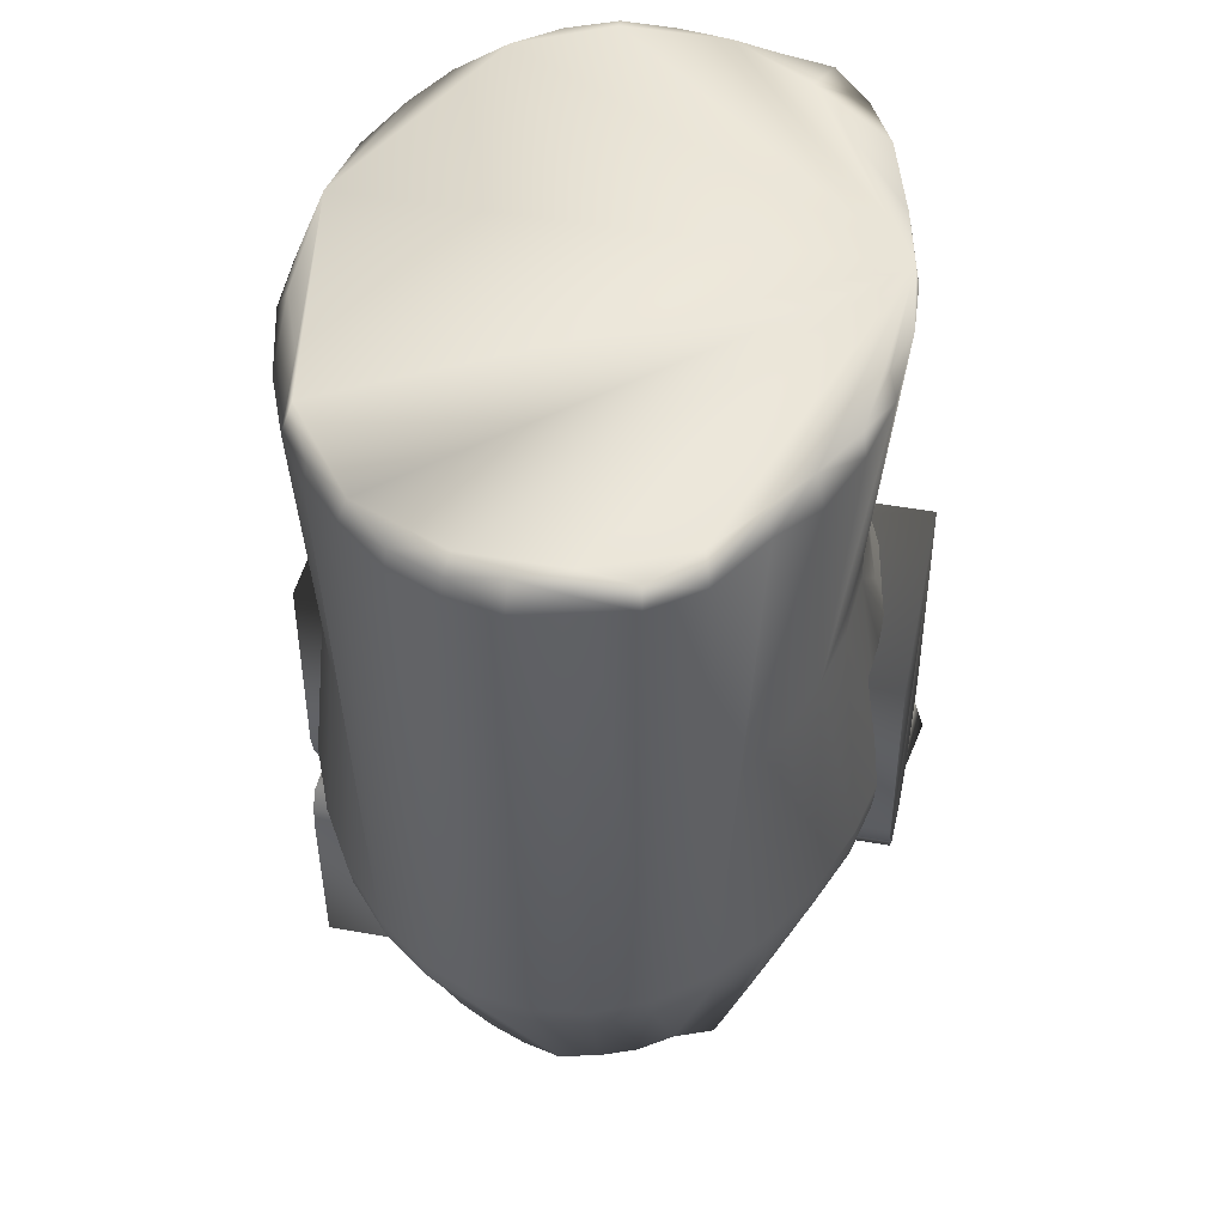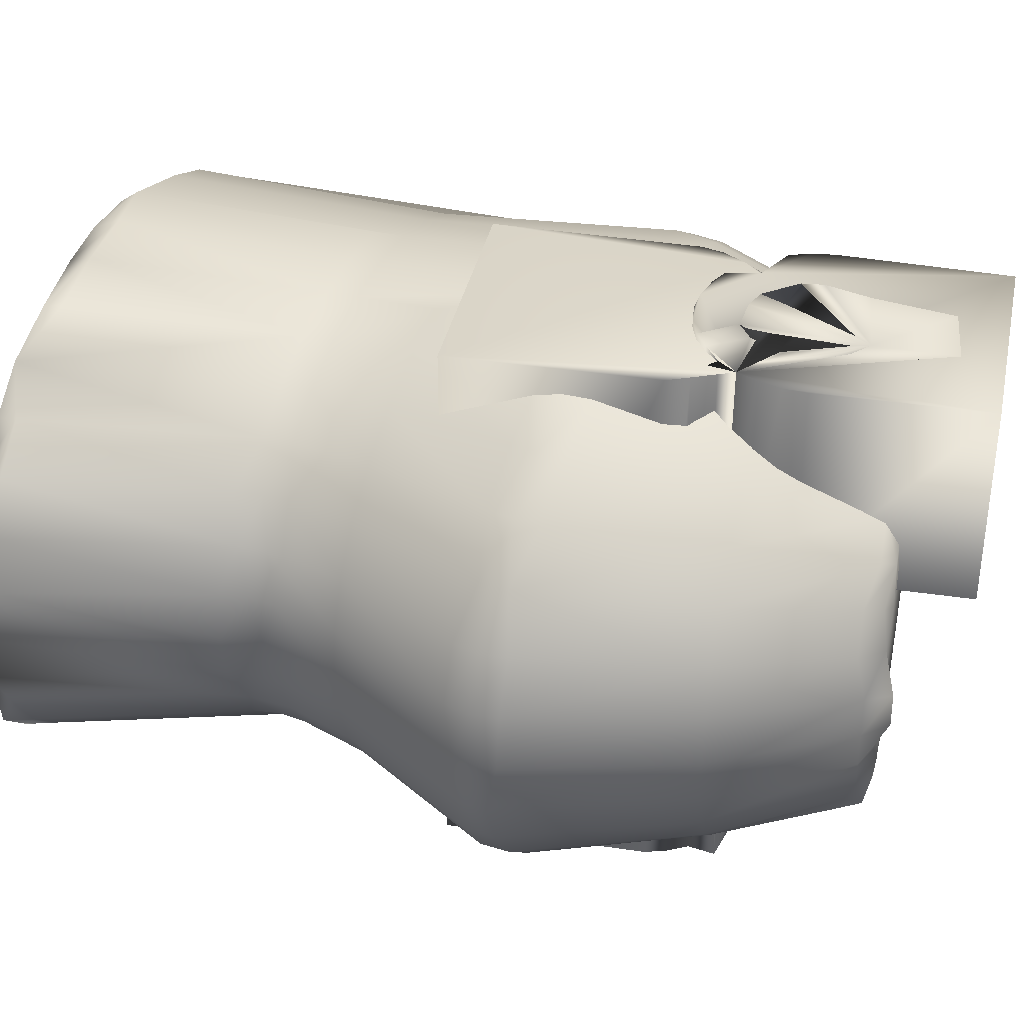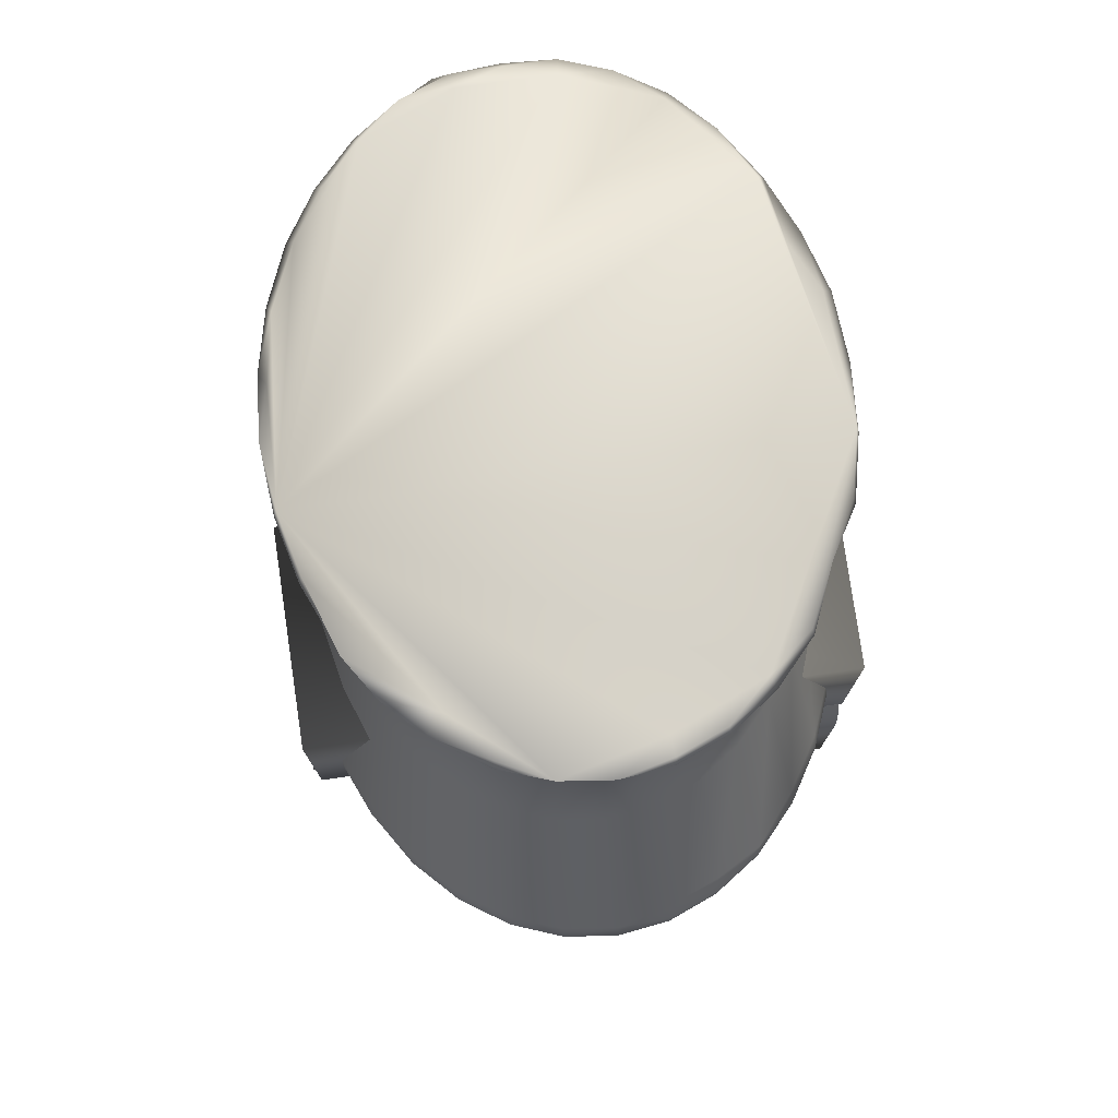
<metadata>
{"format":"obj","ext":"obj","renderer":"f3d","projection":"perspective","resolution":1024,"background":"white","views":[{"elev":45.1,"azim":101.7,"up":"+Y"},{"elev":36.3,"azim":-78.1,"up":"+Z"},{"elev":75.9,"azim":-98.5,"up":"+Y"}]}
</metadata>
<code>
o Nao6_Right_Leg_Calf
v -0.3383 0.7587 -0.1916
v -0.3938 0.7645 -0.2009
v -0.6022 0.7928 -0.1729
v -0.3397 0.7572 0.1819
v -0.1657 0.7347 -0.05332
v -0.2438 0.7452 -0.1495
v -0.6676 0.8045 -0.1222
v -0.6379 0.7998 -0.1507
v -0.4898 0.4848 -0.1968
v -0.5388 0.4924 -0.1854
v -0.4727 0.5524 -0.1886
v -0.4237 0.5458 -0.1923
v -0.3747 0.5391 -0.1886
v -0.4244 0.3464 -0.2211
v -0.5386 0.3672 -0.2211
v -0.4839 0.3453 -0.2256
v -0.4286 0.3232 -0.2201
v -0.3756 0.3034 -0.2051
v -0.4861 0.3237 -0.2227
v -0.5349 0.227 -0.1908
v -0.5425 0.3441 -0.2205
v -0.5974 0.3542 -0.2079
v -0.6475 0.3534 -0.1858
v -0.627 0.2308 -0.1616
v -0.6658 0.2324 -0.1374
v -0.6975 0.2337 -0.1079
v -0.7288 0.3783 -0.1252
v -0.7559 0.3832 -0.08623
v -0.7726 0.3863 -0.04397
v -0.7772 0.3772 -0
v -0.7356 0.2353 -0.03788
v -0.7405 0.2355 -0
v -0.7356 0.2353 0.03788
v -0.7716 0.3762 0.04369
v -0.7549 0.3731 0.08569
v -0.7288 0.3783 0.1252
v -0.6917 0.3615 0.1582
v -0.6975 0.2337 0.1079
v -0.6658 0.2324 0.1374
v -0.627 0.2308 0.1616
v -0.6475 0.3534 0.1858
v -0.5972 0.3441 0.2063
v -0.5426 0.3341 0.2187
v -0.4861 0.3237 0.2227
v -0.5349 0.227 0.1908
v -0.4296 0.3134 0.2181
v -0.3756 0.3034 0.2051
v -0.3258 0.2938 0.1842
v -0.2434 0.2856 0.1241
v -0.2167 0.2793 0.08537
v -0.2003 0.2755 0.04348
v -0.2003 0.2755 -0.04348
v -0.2167 0.2793 -0.08537
v -0.2434 0.2856 -0.1241
v -0.3237 0.3035 -0.1862
v -0.2796 0.294 -0.1582
v -0.2743 0.3171 -0.1595
v -0.2376 0.3086 -0.1253
v -0.2103 0.3022 -0.08631
v -0.1936 0.2983 -0.044
v -0.1879 0.297 -0
v -0.1948 0.2743 -0
v -0.1936 0.2983 0.044
v -0.2103 0.3022 0.08631
v -0.2376 0.3086 0.1253
v -0.2743 0.3171 0.1595
v -0.2796 0.294 0.1582
v -0.3189 0.3267 0.1875
v -0.3696 0.3364 0.2083
v -0.4268 0.3349 0.2212
v -0.4839 0.3453 0.2256
v -0.5411 0.3557 0.2214
v -0.5961 0.3658 0.2086
v -0.6468 0.375 0.1877
v -0.6912 0.3831 0.1597
v -0.7247 0.401 0.1252
v -0.7548 0.3947 0.08643
v -0.7715 0.3978 0.04407
v -0.7739 0.4099 -0
v -0.7683 0.4089 -0.04397
v -0.7517 0.4058 -0.08626
v -0.7247 0.401 -0.1252
v -0.6883 0.3944 -0.1594
v -0.6468 0.375 -0.1877
v -0.6924 0.3716 -0.1592
v -0.5934 0.3771 -0.2083
v -0.6401 0.3956 -0.1863
v -0.584 0.4994 -0.1669
v -0.6236 0.5055 -0.1419
v -0.5632 0.5646 -0.1599
v -0.6013 0.5698 -0.136
v -0.6353 0.5641 -0.1074
v -0.6587 0.5673 -0.07396
v -0.6561 0.5106 -0.1115
v -0.6803 0.5143 -0.07681
v -0.6952 0.5166 -0.03916
v -0.7002 0.5174 -0
v -0.6731 0.5692 -0.03771
v -0.6749 0.5797 -0
v -0.6731 0.5692 0.03771
v -0.6952 0.5166 0.03916
v -0.6803 0.5143 0.07681
v -0.7637 0.4179 0.04371
v -0.7471 0.4149 0.08573
v -0.6842 0.4036 0.1584
v -0.6561 0.5106 0.1115
v -0.6236 0.5055 0.1419
v -0.6353 0.5641 0.1074
v -0.6013 0.5698 0.136
v -0.5632 0.5646 0.1599
v -0.584 0.4994 0.1669
v -0.5388 0.4924 0.1854
v -0.6401 0.3956 0.1863
v -0.5899 0.3866 0.2071
v -0.4898 0.4848 0.1968
v -0.4727 0.5524 0.1886
v -0.4237 0.5458 0.1923
v -0.3747 0.5391 0.1886
v -0.2841 0.5269 0.1599
v -0.2461 0.5218 0.136
v -0.2461 0.5218 -0.136
v -0.2841 0.5269 -0.1599
v -0.3189 0.3267 -0.1875
v -0.3696 0.3364 -0.2083
v -0.3276 0.5328 -0.1777
v -0.3729 0.5635 -0.1885
v -0.4219 0.57 -0.1921
v -0.4709 0.5766 -0.1884
v -0.518 0.5828 -0.1775
v -0.5198 0.5587 -0.1777
v -0.5614 0.5886 -0.1597
v -0.5994 0.5937 -0.1358
v -0.6309 0.5858 -0.1066
v -0.6538 0.6009 -0.0735
v -0.6683 0.5908 -0.03744
v -0.6683 0.5908 0.03744
v -0.6538 0.6009 0.0735
v -0.6309 0.5858 0.1066
v -0.6558 0.5771 0.0736
v -0.5994 0.5937 0.1358
v -0.5614 0.5886 0.1597
v -0.518 0.5828 0.1775
v -0.5198 0.5587 0.1777
v -0.4709 0.5766 0.1884
v -0.4219 0.57 0.1921
v -0.3729 0.5635 0.1885
v -0.3276 0.5328 0.1777
v -0.2813 0.7404 -0.1761
v -0.3294 0.7451 -0.1956
v -0.3815 0.7502 -0.2077
v -0.4899 0.7608 -0.2076
v -0.542 0.7659 -0.1956
v -0.59 0.7706 -0.176
v -0.632 0.7748 -0.1497
v -0.6317 0.6081 -0.1071
v -0.6666 0.7782 -0.1176
v -0.6922 0.7807 -0.081
v -0.7083 0.7907 -0.04122
v -0.6693 0.613 -0.03762
v -0.6742 0.6137 -0
v -0.6693 0.613 0.03762
v -0.708 0.7823 0.04129
v -0.6922 0.7807 0.081
v -0.6666 0.7782 0.1176
v -0.632 0.7748 0.1497
v -0.6317 0.6081 0.1071
v -0.542 0.7659 0.1956
v -0.4899 0.7608 0.2076
v -0.4357 0.7555 0.2117
v -0.3822 0.7589 0.2073
v -0.3294 0.7451 0.1956
v -0.2813 0.7404 0.1761
v -0.2392 0.7363 0.1498
v -0.2057 0.7418 0.1174
v -0.179 0.7305 0.08106
v -0.1632 0.729 0.04132
v -0.1578 0.7284 -0
v -0.179 0.7305 -0.08106
v -0.2047 0.733 -0.1177
v -0.2486 0.7583 -0.1437
v -0.2891 0.7622 -0.169
v -0.4363 0.7642 -0.2113
v -0.4903 0.7767 -0.2044
v -0.2155 0.7551 -0.1129
v -0.1841 0.7538 -0.03839
v -0.1705 0.7508 -0
v -0.1841 0.7538 0.03839
v -0.2155 0.7551 0.1129
v -0.2891 0.7622 0.169
v -0.3852 0.7715 0.1994
v -0.4373 0.7765 0.2033
v -0.5855 0.7908 0.169
v -0.6591 0.7979 0.1129
v -0.6908 0.8026 0.03839
v -0.6522 0.7989 -0.1093
v -0.5416 0.7817 -0.1925
v -0.6895 0.7961 -0.07973
v -0.7136 0.7912 -0
v -0.7051 0.7976 0.04065
v -0.6895 0.7961 0.07973
v -0.6303 0.7903 0.1473
v -0.5416 0.7817 0.1925
v -0.4903 0.7767 0.2044
v -0.2435 0.7529 0.1474
v -0.1842 0.7471 0.07975
v -0.1687 0.7456 0.04066
v -0.1687 0.7456 -0.04066
v -0.1842 0.7471 -0.07975
v -0.3974 0.1369 -0.1505
v -0.3602 0.1372 -0.1356
v -0.4377 0.1367 -0.1596
v -0.479 0.1286 -0.1583
v -0.5829 0.229 -0.1796
v -0.5587 0.128 -0.146
v -0.5981 0.1356 -0.1347
v -0.6568 0.1353 -0.0899
v -0.7211 0.2347 -0.07432
v -0.671 0.1273 -0.06036
v -0.6828 0.1272 -0.03077
v -0.6868 0.1272 -0
v -0.7211 0.2347 0.07432
v -0.6764 0.1351 0.06189
v -0.6568 0.1353 0.0899
v -0.6261 0.1276 0.1116
v -0.5829 0.229 0.1796
v -0.5613 0.1359 0.1498
v -0.5213 0.1361 0.1592
v -0.4795 0.1364 0.1625
v -0.3974 0.1369 0.1505
v -0.3602 0.1372 0.1356
v -0.3311 0.1295 0.1122
v -0.2696 0.13 -0
v -0.3671 0.1227 -0.1265
v -0.4018 0.1224 -0.1405
v -0.4394 0.1222 -0.1491
v -0.5134 0.1157 -0.1348
v -0.3774 0.1166 -0.1143
v -0.3002 0.1172 -0.02683
v -0.2872 0.1188 -0
v -0.3002 0.1172 0.02683
v -0.3194 0.1186 0.08045
v -0.441 0.1177 0.1419
v -0.5134 0.1157 0.1348
v -0.5841 0.1168 0.1202
v -0.613 0.1166 0.1022
v -0.6287 0.1149 0.07631
v -0.6543 0.1163 0.05531
v -0.6557 0.1147 -0.02679
v -0.6367 0.1164 -0.0803
v -0.5897 0.1212 -0.1262
v -0.62 0.121 -0.1073
v -0.6828 0.1272 0.03077
v -0.6448 0.1208 0.08429
v -0.5946 0.1278 0.1313
v -0.5551 0.1214 0.1403
v -0.5176 0.1217 0.149
v -0.4785 0.1219 0.152
v -0.4383 0.1288 0.1553
v -0.4018 0.1224 0.1405
v -0.305 0.1297 0.08823
v -0.293 0.1232 0.05829
v -0.2816 0.1233 0.02972
v -0.2816 0.1233 -0.02972
v -0.293 0.1232 -0.05829
v -0.3116 0.123 -0.08461
v -0.5196 0.1283 -0.1551
v -0.5787 0.2385 -0.2408
v -0.4394 0.3045 -0.2159
v -0.4198 0.2737 -0.2332
v -0.3467 0.1266 -0.1029
v -0.3039 0.1044 0.05587
v -0.3539 0.1135 0.1003
v -0.6377 0.1429 -0.1193
v -0.6511 0.1219 -0.09672
v -0.6443 0.1147 -0.05532
v -0.6692 0.1071 -0.000844
v -0.6698 0.1074 0.02714
v -0.3853 0.1123 0.1143
v -0.376 0.1133 0.1265
v -0.3243 0.123 -0.1149
v -0.5055 0.2863 0.0693
v -0.5241 0.2844 0.0693
v -0.4868 0.2844 0.0693
v -0.5055 0.2861 0.2336
v -0.4869 0.2842 0.2336
v -0.4689 0.279 0.0693
v -0.4525 0.2702 0.0693
v -0.438 0.2583 0.0693
v -0.4261 0.2439 0.0693
v -0.4175 0.2273 0.2336
v -0.4173 0.2274 0.0693
v -0.4119 0.2095 0.0693
v -0.41 0.1908 0.0693
v -0.4119 0.05703 0.0693
v -0.4119 0.05703 0.2326
v -0.599 0.05703 0.2326
v -0.6009 0.1908 0.2326
v -0.599 0.05703 0.0693
v -0.6009 0.1908 0.0693
v -0.599 0.2095 0.0693
v -0.5936 0.2274 0.0693
v -0.599 0.2095 0.2326
v -0.5934 0.2273 0.2336
v -0.5848 0.2439 0.2326
v -0.5729 0.2583 0.2326
v -0.5848 0.2439 0.0693
v -0.5729 0.2583 0.0693
v -0.5585 0.2702 0.0693
v -0.542 0.279 0.0693
v -0.5419 0.2788 0.2336
v -0.524 0.2842 0.2336
v -0.5579 0.2697 0.2345
v -0.4109 0.1911 0.2345
v -0.4128 0.2096 0.2345
v -0.4526 0.27 0.2336
v -0.4697 0.2777 0.2351
v -0.469 0.1595 0.2352
v -0.534 0.1534 0.2352
v -0.5354 0.08922 0.2352
v -0.5487 0.1668 0.2352
v -0.5575 0.1846 0.2352
v -0.5575 0.2143 0.2352
v -0.4816 0.09524 0.2352
v -0.4576 0.195 0.2352
v -0.4592 0.2126 0.2352
v -0.4801 0.2404 0.2352
v -0.4966 0.2467 0.2352
v -0.5419 0.2395 0.2352
v -0.525 0.2499 0.2352
v -0.6001 0.4574 -0.2314
v -0.6008 0.4574 0.2282
v -0.418 0.2754 0.23
v -0.4135 0.2932 0.2306
v -0.4127 0.4574 0.2308
v -0.469 0.2236 0.2292
v -0.599 0.293 0.2282
v -0.5936 0.2751 0.2282
v -0.5988 0.293 -0.2306
v -0.5585 0.2323 0.2282
v -0.542 0.2234 0.2282
v -0.5241 0.218 0.2282
v -0.5055 0.2162 0.2282
v -0.4868 0.218 0.2282
v -0.4525 0.2323 0.2282
v -0.438 0.2441 0.2282
v -0.4261 0.2586 0.2282
v -0.4126 0.2931 -0.2314
v -0.4127 0.4574 -0.2322
v -0.4283 0.26 -0.2322
v -0.4391 0.2453 -0.232
v -0.4539 0.2344 -0.2322
v -0.4696 0.2249 -0.232
v -0.5055 0.2188 -0.2322
v -0.541 0.2259 -0.2322
v -0.5576 0.2336 -0.232
v -0.5834 0.2595 -0.232
v -0.5921 0.2757 -0.232
v -0.5239 0.2188 -0.2314
v -0.487 0.2188 -0.2314
f 124 18 17 14
f 155 156 154 132
f 235 236 266 212
f 194 199 200 193
f 70 46 47 69
f 45 227 228 44 43
f 188 205 187
f 46 258 229 47
f 213 214 215 24
f 19 212 266 20 21
f 244 243 256 255 254
f 50 261 262 51
f 44 228 258 46
f 37 39 40 41
f 246 243 244 245
f 108 106 107 109
f 238 237 270 265 264
f 142 143 116 144
f 121 122 148 6
f 240 271 241 272 279 278
f 127 12 11 128
f 125 122 123 124
f 9 15 86 10
f 68 48 67 66
f 54 265 280 56
f 148 122 125 149
f 129 130 90 131
f 41 40 225 42
f 225 226 227 45
f 221 222 223 38
f 11 9 10 130
f 23 24 25 85
f 61 60 5 177
f 128 151 182 127
f 67 231 260 49
f 142 144 168 167
f 174 65 64 175
f 142 167 192 141
f 170 169 145 146
f 34 33 221 35
f 27 26 217 28
f 266 214 213 20
f 216 218 217 26
f 194 158 198 199
f 195 7 197 158
f 185 187 186 207
f 266 236 250 214
f 249 248 275
f 237 235 234 233
f 69 47 48 68
f 40 254 226 225
f 109 110 141 140
f 31 219 220 32
f 242 257 256 243
f 217 218 219 31
f 85 25 26 27
f 203 191 190 4 189
f 53 264 265 54
f 58 54 56 57
f 178 59 58 179
f 144 145 169 168
f 111 112 143 110
f 12 16 15 9 11
f 175 64 63 176
f 145 117 118 146
f 131 90 91 132
f 249 251 250 236
f 152 129 131 153
f 242 279 259
f 50 51 63 64
f 47 229 230 48
f 55 210 209 18
f 237 236 235
f 240 238 239
f 72 115 112 114
f 150 126 127 182
f 30 32 33 34
f 203 193 201 192 202
f 39 224 254 40
f 147 69 68 119
f 38 223 224 39
f 123 55 18 124
f 48 230 231 67
f 131 132 154 153
f 192 165 140 141
f 144 116 117 145
f 13 12 127 126
f 110 143 142 141
f 25 273 216 26
f 152 151 128 129
f 13 125 124 14
f 12 13 14 16
f 16 21 15
f 14 17 16
f 18 268 17
f 17 268 19 16
f 16 19 21
f 22 23 84
f 84 23 85
f 36 38 39 37
f 29 31 32 30
f 217 31 29 28
f 61 62 60
f 62 52 60
f 63 51 62 61
f 71 44 46 70
f 72 43 44 71
f 114 73 72
f 73 42 43 72
f 74 73 114
f 74 41 42 73
f 105 75 74
f 75 37 41 74
f 76 36 75 105
f 36 37 75
f 77 36 76
f 77 35 36
f 78 34 35 77
f 79 30 34 78
f 80 29 79
f 29 30 79
f 81 28 29 80
f 82 27 28 81
f 83 85 27 82
f 84 85 83
f 86 22 84
f 15 21 22 86
f 86 84 87
f 86 87 88 10
f 87 84 83
f 87 83 89 88
f 94 95 93 92
f 83 82 94 89
f 82 81 95 94
f 81 80 96 95
f 80 79 97 96
f 95 96 98 93
f 96 97 99 98
f 97 101 100 99
f 101 102 139 100
f 79 103 101 97
f 103 104 102 101
f 79 78 103
f 103 78 77 104
f 104 77 76
f 104 76 106 102
f 76 105 107 106
f 102 106 108 139
f 105 113 111 107
f 113 114 112 111
f 105 74 113
f 113 74 114
f 118 117 71 70
f 147 118 70 69
f 65 174 173 120 66
f 58 57 121 6 179
f 132 91 133 155
f 91 92 133
f 155 133 134
f 133 92 93 134
f 134 135 159
f 134 93 98 135
f 159 135 99 160
f 135 98 99
f 160 99 136
f 99 100 136
f 136 139 137
f 136 100 139
f 137 139 138 166
f 139 108 138
f 166 138 109 140
f 138 108 109
f 149 181 148
f 148 181 6
f 155 134 157 156
f 134 159 158 157
f 159 160 198 158
f 160 136 161
f 160 161 162 198
f 161 136 137
f 161 137 163 162
f 137 166 164 163
f 167 202 192
f 168 202 167
f 173 204 172
f 175 205 174
f 174 204 173
f 176 206 205 175
f 177 206 176
f 178 208 207 5
f 5 207 177
f 179 208 178
f 6 180 179
f 181 180 6
f 180 184 179
f 149 1 181
f 150 2 1 149
f 182 2 150
f 151 183 182
f 183 195 158 194 193 203 189 188 187 185 184 181
f 185 207 208 184
f 195 183 196 3 8 7
f 153 3 196 152
f 152 196 183 151
f 154 8 3 153
f 156 7 8 154
f 157 197 7 156
f 158 197 157
f 162 199 198
f 163 200 199 162
f 164 193 200 163
f 165 201 193 164
f 192 201 165
f 168 203 202
f 169 191 203 168
f 170 190 191 169
f 171 4 190 170
f 172 189 4 171
f 204 189 172
f 174 188 204
f 205 188 174
f 206 187 205
f 177 186 206
f 186 187 206
f 207 186 177
f 179 184 208
f 210 233 234 209
f 209 234 235 211
f 211 235 212
f 268 211 212 19
f 214 250 215
f 215 250 273
f 273 274 216
f 216 274 218
f 32 220 252 33
f 254 255 226
f 226 255 256 227
f 227 256 257 228
f 228 257 258
f 258 259 229
f 229 259 279 230
f 230 279 231
f 62 232 263 52
f 265 270 280
f 280 270 233 210
f 270 237 233
f 236 237 238 240 278 243 246 248 249
f 250 251 273
f 273 251 274
f 251 249 274
f 274 249 275 218
f 218 275 248 219
f 219 248 276 220
f 220 277 252
f 220 276 277
f 252 277 247 222
f 222 247 253 223
f 247 246 253
f 223 253 245 224
f 253 246 245
f 224 245 254
f 245 244 254
f 257 242 258
f 258 242 259
f 279 272 231
f 231 272 241 260
f 260 241 261
f 241 271 261
f 261 271 240 262
f 262 239 232
f 262 240 239
f 232 239 263
f 239 238 263
f 263 238 264
f 33 252 222 221
f 49 260 261 50
f 52 263 264 53
f 71 117 116 115 72
f 213 24 23 22
f 125 13 126 150 149
f 66 67 49 65
f 107 111 110 109
f 278 279 242 243
f 119 68 66 120
f 60 52 53 59
f 130 10 88 90
f 248 246 247 277 276
f 128 11 130 129
f 24 215 273 25
f 188 189 204
f 181 184 180
f 172 119 120 173
f 143 112 115 116
f 18 209 211 268
f 221 38 36 35
f 118 147 171 170 146
f 176 63 61 177
f 166 140 165 164
f 5 60 59 178
f 65 49 50 64
f 59 53 54 58
f 171 147 119 172
f 89 94 92 91
f 183 181 1 2 182
f 21 20 213 22
f 57 56 55 123
f 90 88 89 91
f 122 121 57 123
f 56 280 210 55
f 225 45 43 42
f 51 262 232 62
f 345 295 314 290
f 354 353 358
f 346 332 333 334
f 296 302 297
f 304 303 302 296
f 354 355 267 356 357
f 349 348 347 269
f 314 295 313
f 351 349 350
f 285 345 315 316
f 346 344 345
f 318 319 323 317 324 325 335 326 327 329 340 322 321 320
f 304 296 295 345 285 311 310 329 327 326 325 324 317 323 319 318 320 321 322 340 328 312
f 351 352 359 353
f 342 304 339 340 341
f 330 357 338
f 281 282 311 284
f 281 283 286 287 288 289 291 292 293 294 298 299 300 301 306 307 308 309 282
f 283 281 284 285
f 286 283 285 316
f 287 286 316 315
f 288 287 315 345
f 289 288 345
f 291 289 345 290
f 292 291 290 314
f 293 292 314 313
f 294 293 313 295
f 298 294 295 296
f 299 298 296 297
f 300 299 297 302
f 301 300 302 303
f 306 301 303 304
f 307 306 304 305
f 308 307 305 312
f 309 308 312 310
f 282 309 310 311
f 326 335 325
f 329 310 312 328
f 331 334 348 330
f 331 336 304 342 344 346 334
f 330 338 336 331
f 338 357 337 336
f 357 356 305 337
f 356 267 304 305
f 267 355 339 304
f 355 354 340 339
f 354 358 341 340
f 358 353 342 341
f 353 359 343 342
f 359 352 335 343
f 352 351 344 335
f 351 350 345 344
f 350 349 346 345
f 349 269 332 346
f 269 347 333 332
f 347 348 334 333
f 330 348 349 351 353 354 357
f 336 337 305 304
f 344 342 343 335
f 311 285 284

</code>
